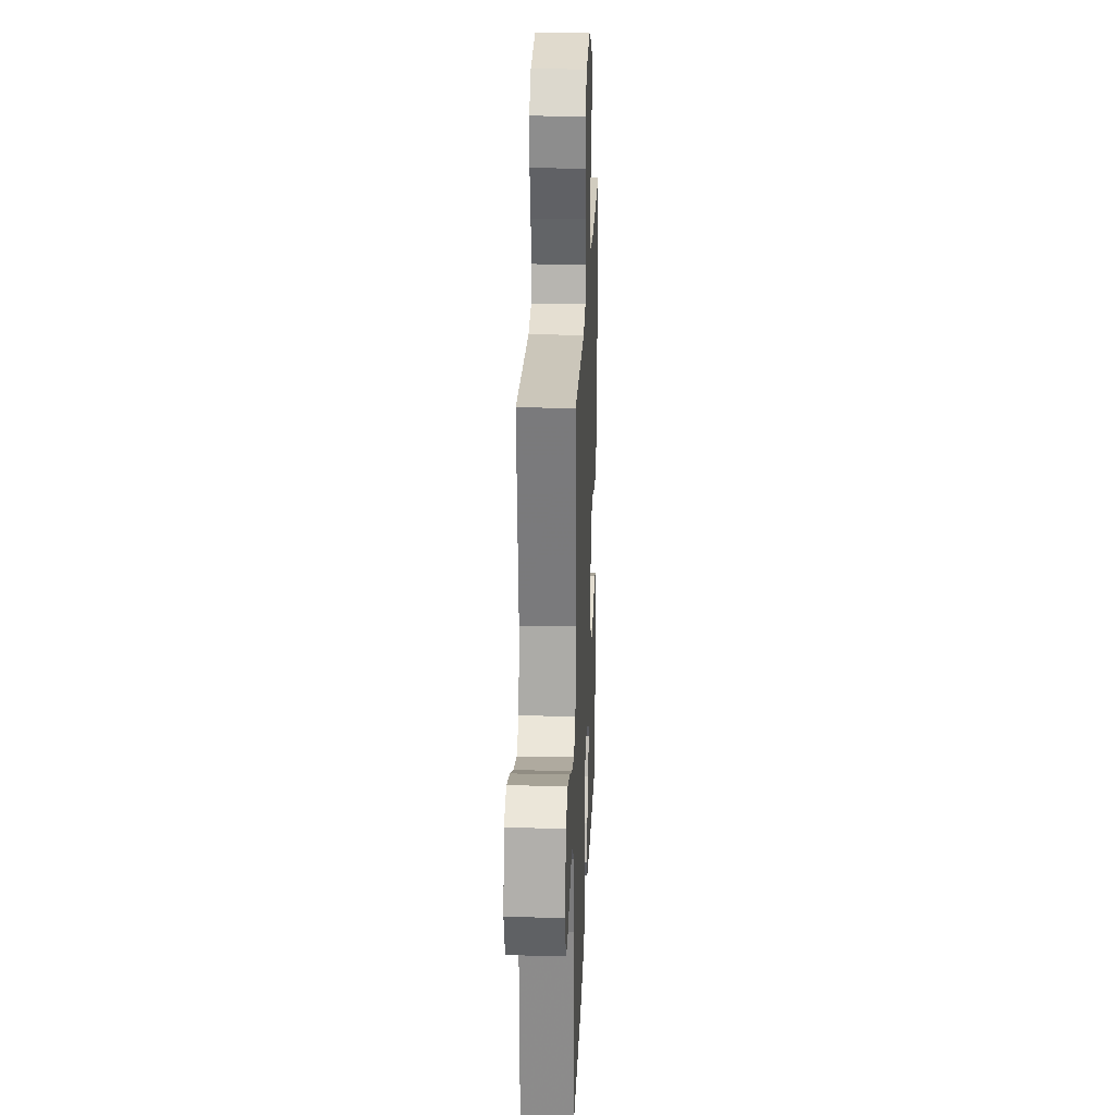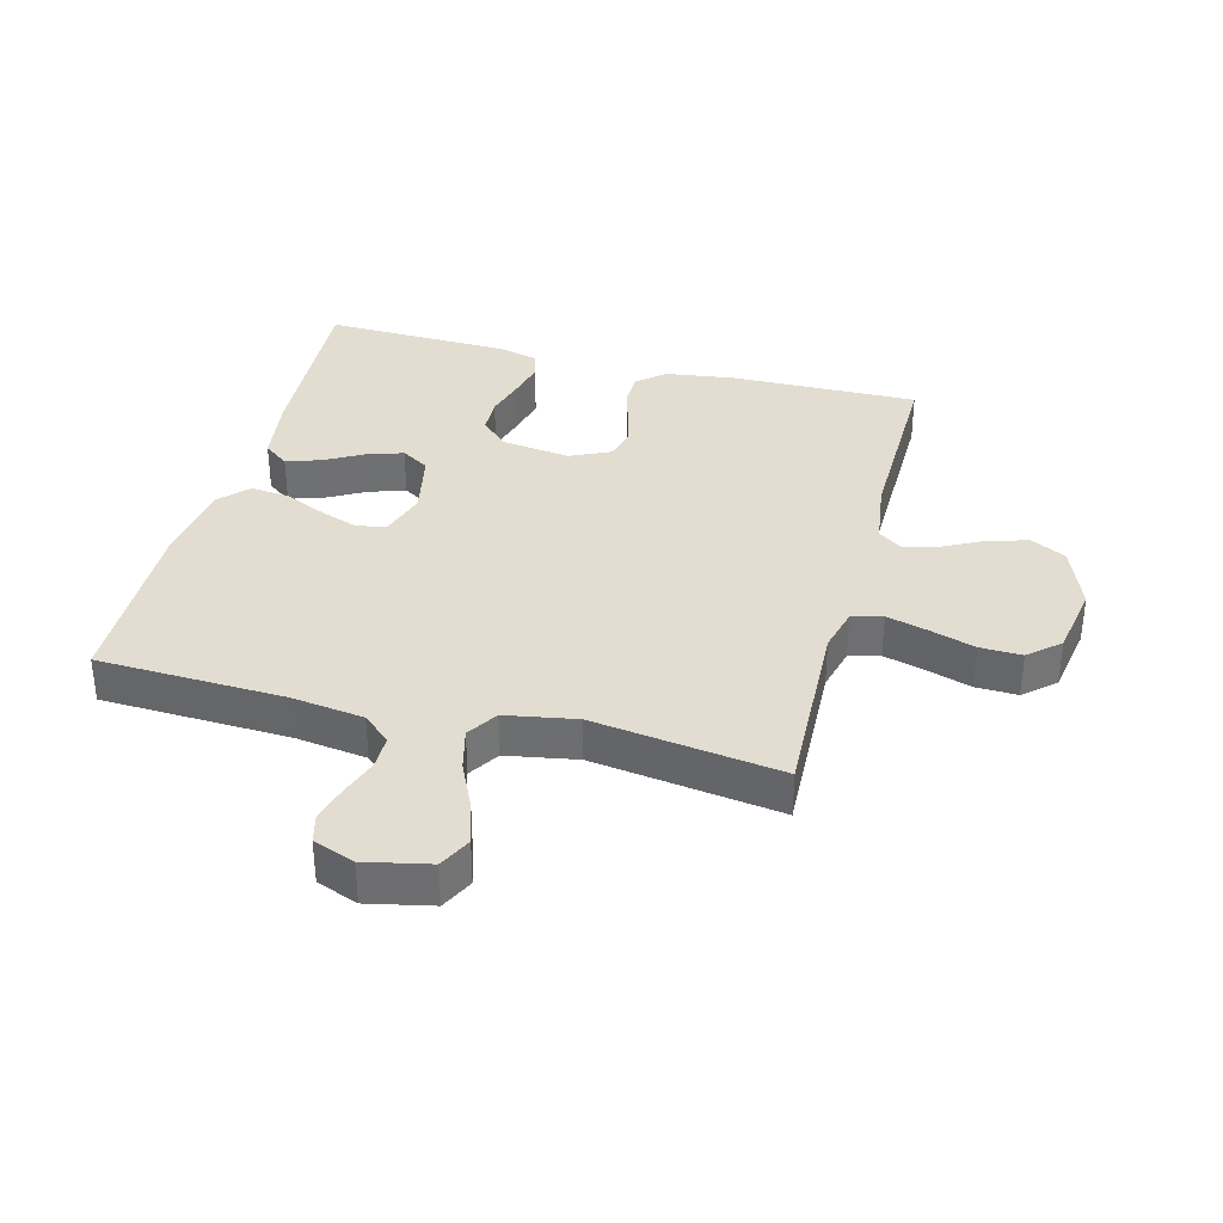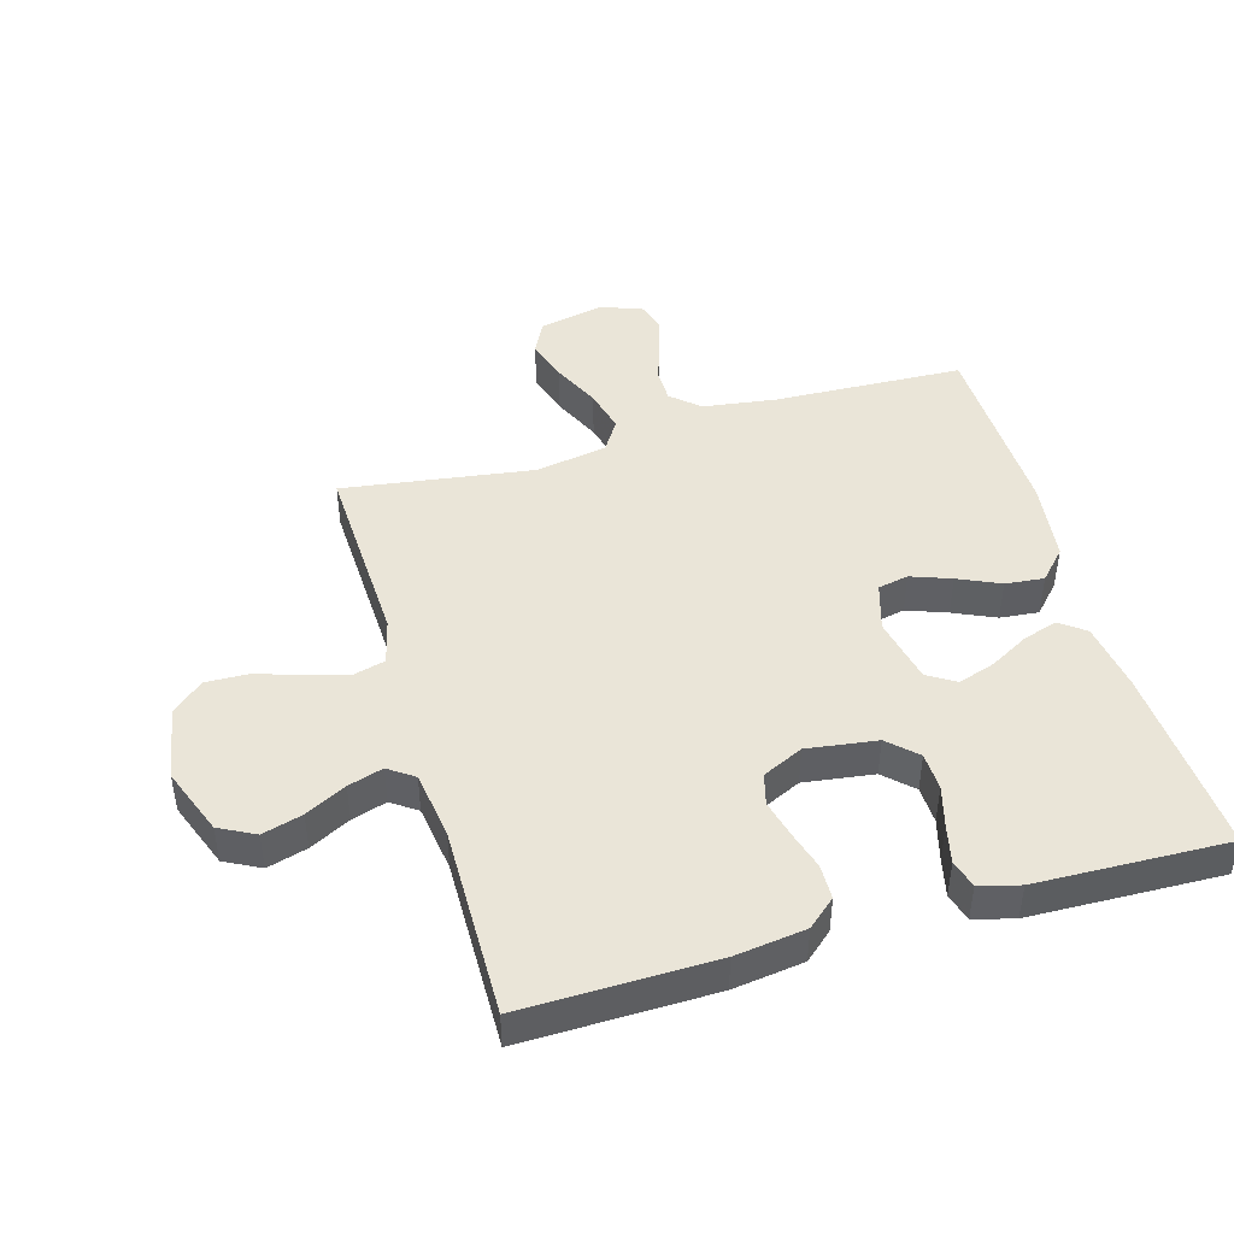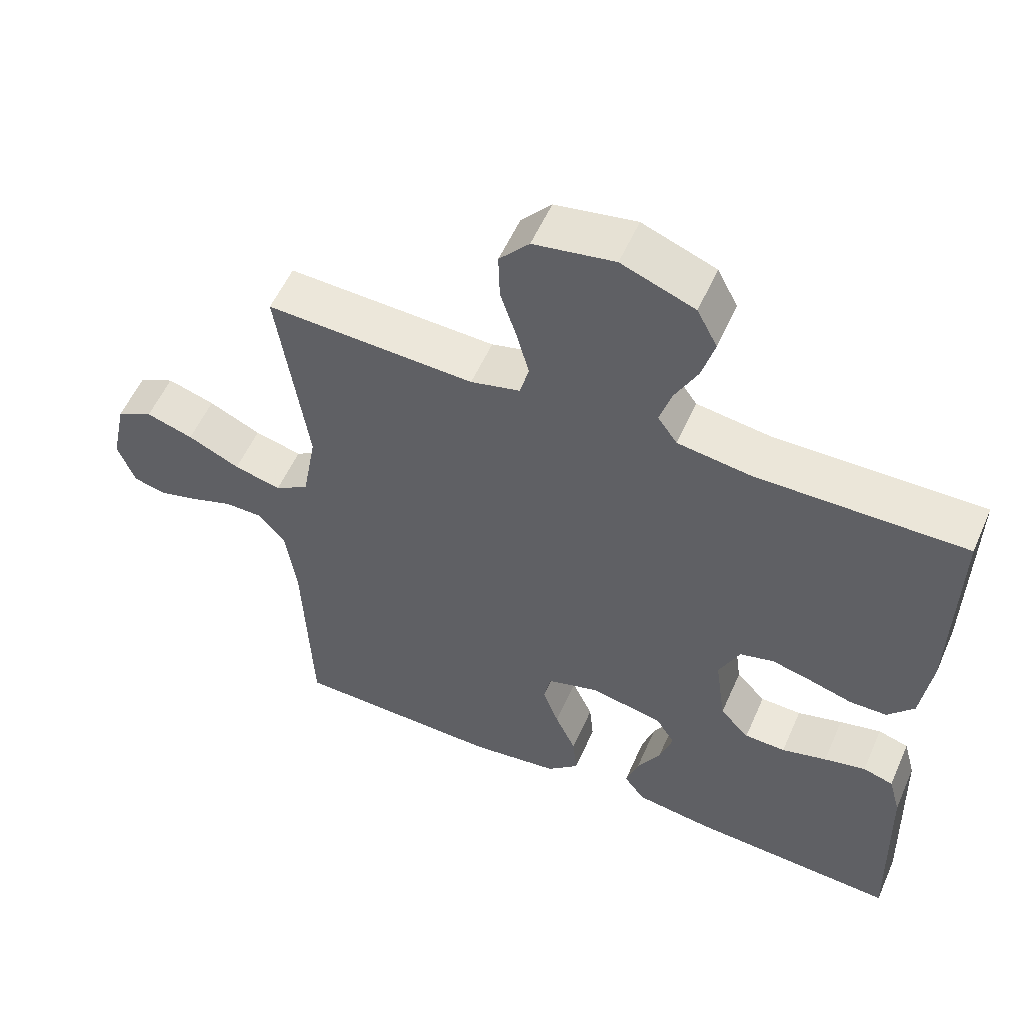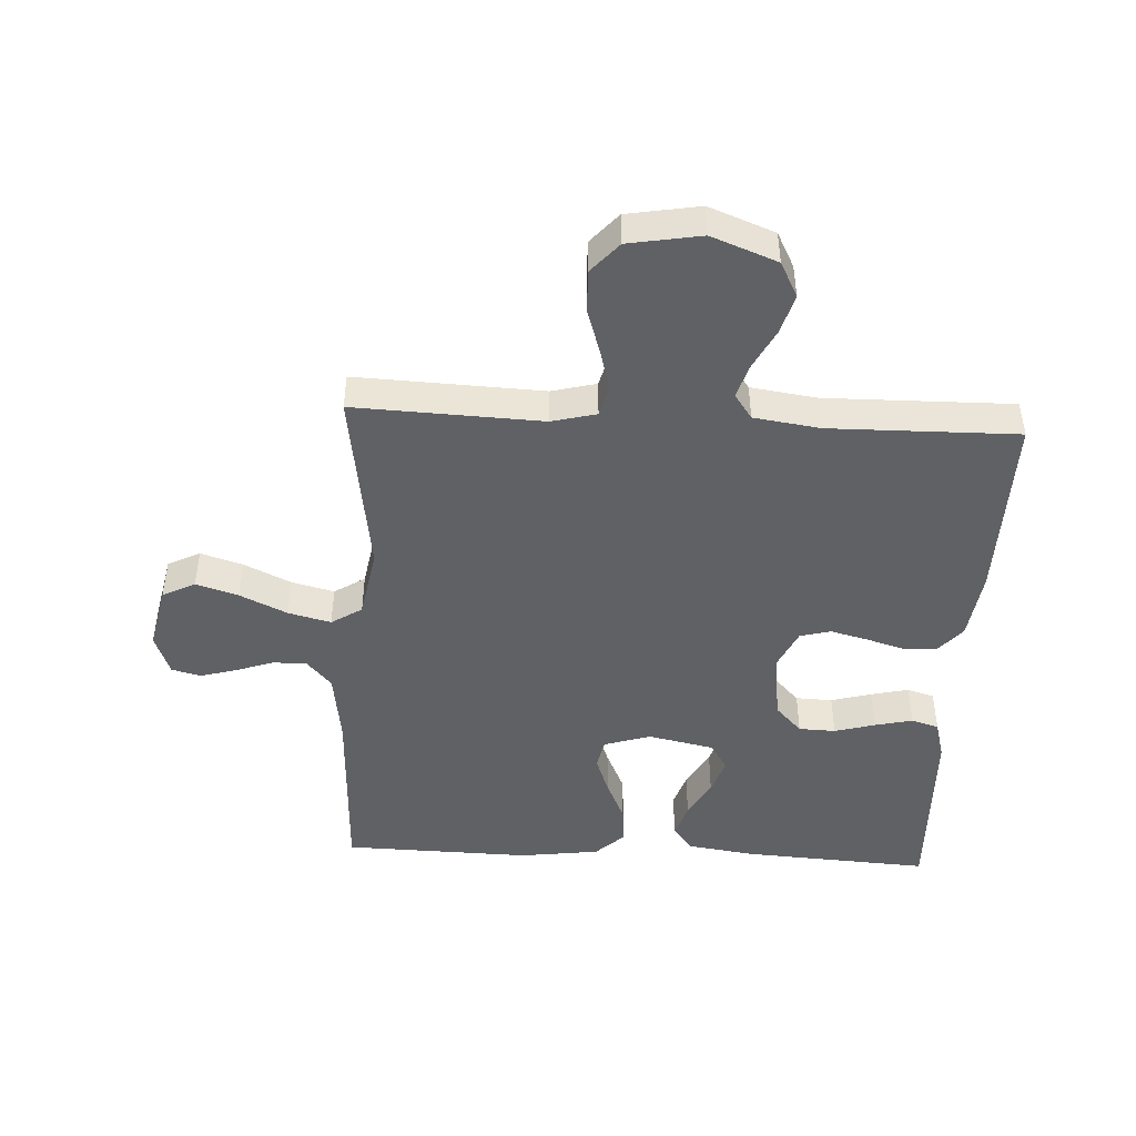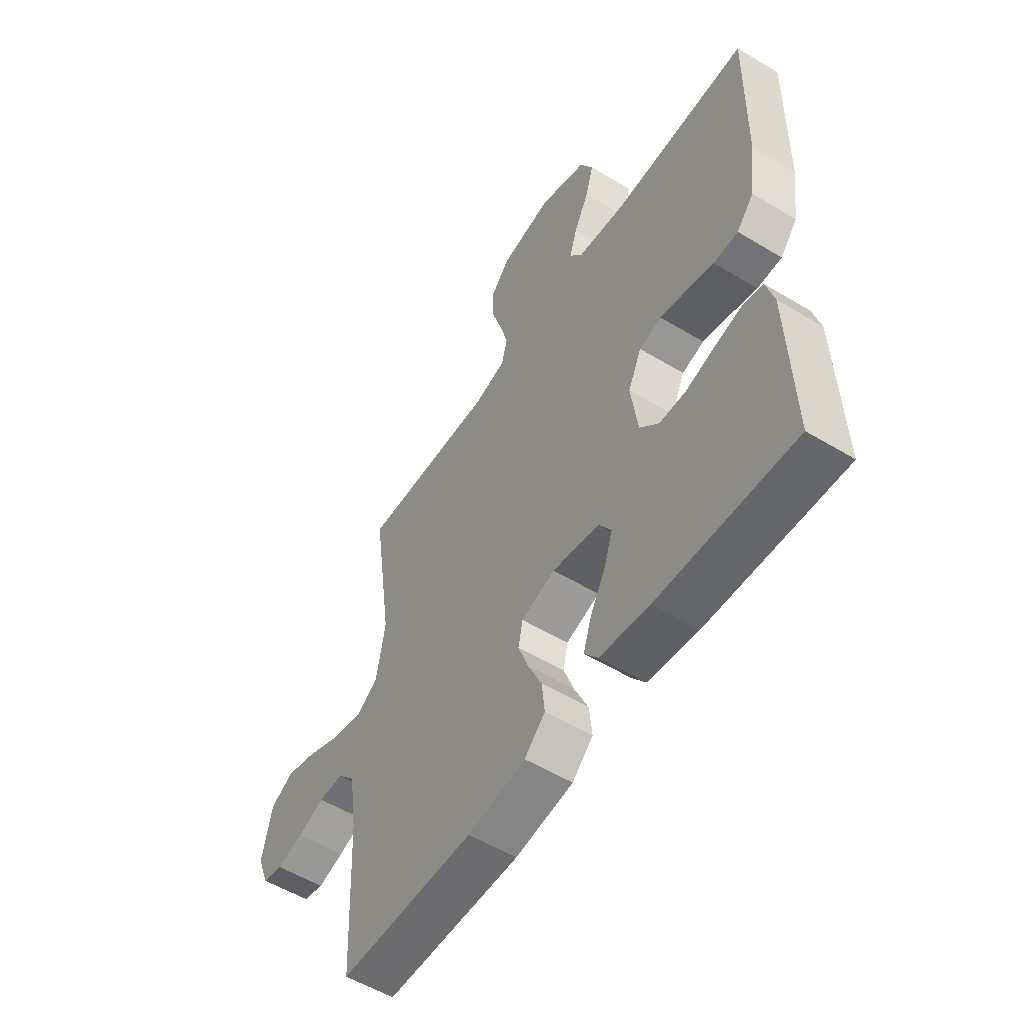
<metadata>
{"format":"obj","ext":"obj","renderer":"f3d","projection":"perspective","resolution":1024,"background":"white","views":[{"elev":23.4,"azim":-87.7,"up":"+Z"},{"elev":35.3,"azim":-75.3,"up":"+Y"},{"elev":45.3,"azim":73.9,"up":"+Y"},{"elev":55.4,"azim":23.6,"up":"+Z"},{"elev":-46.4,"azim":-3.0,"up":"+Y"},{"elev":-55.0,"azim":57.5,"up":"+Z"}]}
</metadata>
<code>
v 0.5 0.07 0.5
v 0.495 0.07 0.2
v 0.48 0.07 0.089
v 0.442 0.07 0.045
v 0.388 0.07 0.044
v 0.327 0.07 0.062
v 0.268 0.07 0.077
v 0.219 0.07 0.064
v 0.189 0.07 0
v 0.204 0.07 -0.11
v 0.246 0.07 -0.154
v 0.305 0.07 -0.156
v 0.37 0.07 -0.138
v 0.43 0.07 -0.124
v 0.474 0.07 -0.137
v 0.491 0.07 -0.2
v 0.5 0.07 -0.5
v 0.2 0.07 -0.482
v 0.091 0.07 -0.466
v 0.061 0.07 -0.426
v 0.079 0.07 -0.371
v 0.113 0.07 -0.31
v 0.132 0.07 -0.252
v 0.105 0.07 -0.208
v 0 0.07 -0.186
v -0.075 0.07 -0.209
v -0.085 0.07 -0.257
v -0.062 0.07 -0.32
v -0.032 0.07 -0.386
v -0.026 0.07 -0.447
v -0.072 0.07 -0.49
v -0.2 0.07 -0.507
v -0.5 0.07 -0.5
v -0.512 0.07 -0.2
v -0.528 0.07 -0.085
v -0.567 0.07 -0.041
v -0.622 0.07 -0.041
v -0.682 0.07 -0.062
v -0.74 0.07 -0.078
v -0.786 0.07 -0.066
v -0.811 0.07 0
v -0.789 0.07 0.103
v -0.737 0.07 0.129
v -0.669 0.07 0.108
v -0.594 0.07 0.073
v -0.526 0.07 0.056
v -0.477 0.07 0.087
v -0.457 0.07 0.2
v -0.5 0.07 0.5
v -0.2 0.07 0.488
v -0.129 0.07 0.506
v -0.116 0.07 0.555
v -0.134 0.07 0.621
v -0.157 0.07 0.693
v -0.159 0.07 0.76
v -0.116 0.07 0.809
v 0 0.07 0.829
v 0.105 0.07 0.789
v 0.134 0.07 0.733
v 0.116 0.07 0.67
v 0.083 0.07 0.606
v 0.066 0.07 0.551
v 0.094 0.07 0.511
v 0.2 0.07 0.496
v 0.5 0 0.5
v 0.495 0 0.2
v 0.48 0 0.089
v 0.442 0 0.045
v 0.388 0 0.044
v 0.327 0 0.062
v 0.268 0 0.077
v 0.219 0 0.064
v 0.189 0 0
v 0.204 0 -0.11
v 0.246 0 -0.154
v 0.305 0 -0.156
v 0.37 0 -0.138
v 0.43 0 -0.124
v 0.474 0 -0.137
v 0.491 0 -0.2
v 0.5 0 -0.5
v 0.2 0 -0.482
v 0.091 0 -0.466
v 0.061 0 -0.426
v 0.079 0 -0.371
v 0.113 0 -0.31
v 0.132 0 -0.252
v 0.105 0 -0.208
v 0 0 -0.186
v -0.075 0 -0.209
v -0.085 0 -0.257
v -0.062 0 -0.32
v -0.032 0 -0.386
v -0.026 0 -0.447
v -0.072 0 -0.49
v -0.2 0 -0.507
v -0.5 0 -0.5
v -0.512 0 -0.2
v -0.528 0 -0.085
v -0.567 0 -0.041
v -0.622 0 -0.041
v -0.682 0 -0.062
v -0.74 0 -0.078
v -0.786 0 -0.066
v -0.811 0 0
v -0.789 0 0.103
v -0.737 0 0.129
v -0.669 0 0.108
v -0.594 0 0.073
v -0.526 0 0.056
v -0.477 0 0.087
v -0.457 0 0.2
v -0.5 0 0.5
v -0.2 0 0.488
v -0.129 0 0.506
v -0.116 0 0.555
v -0.134 0 0.621
v -0.157 0 0.693
v -0.159 0 0.76
v -0.116 0 0.809
v 0 0 0.829
v 0.105 0 0.789
v 0.134 0 0.733
v 0.116 0 0.67
v 0.083 0 0.606
v 0.066 0 0.551
v 0.094 0 0.511
v 0.2 0 0.496
f 59 60 61
f 58 59 61
f 57 58 61
f 56 57 61
f 55 56 61
f 54 55 61
f 53 54 61
f 52 53 61 62
f 51 52 62 63
f 48 49 50
f 51 63 64
f 50 51 64
f 48 50 64
f 47 48 64
f 43 44 45
f 42 43 45
f 41 42 45
f 40 41 45
f 39 40 45
f 38 39 45
f 37 38 45
f 36 37 45 46
f 64 1 2
f 47 64 2
f 46 47 2
f 36 46 2
f 35 36 2
f 32 33 34
f 31 32 34
f 30 31 34
f 29 30 34
f 28 29 34
f 20 21 22
f 19 20 22
f 18 19 22
f 17 18 22
f 16 17 22
f 15 16 22
f 14 15 22
f 13 14 22
f 12 13 22
f 11 12 22 23
f 10 11 23 24
f 4 5 6
f 3 4 6
f 2 3 6
f 2 6 7
f 35 2 7 8
f 27 28 34 35
f 26 27 35
f 35 8 9
f 26 35 9
f 25 26 9
f 9 10 24 25
f 125 124 123
f 125 123 122
f 125 122 121
f 125 121 120
f 125 120 119
f 125 119 118
f 125 118 117
f 126 125 117 116
f 127 126 116 115
f 114 113 112
f 128 127 115
f 128 115 114
f 128 114 112
f 128 112 111
f 109 108 107
f 109 107 106
f 109 106 105
f 109 105 104
f 109 104 103
f 109 103 102
f 109 102 101
f 110 109 101 100
f 66 65 128
f 66 128 111
f 66 111 110
f 66 110 100
f 66 100 99
f 98 97 96
f 98 96 95
f 98 95 94
f 98 94 93
f 98 93 92
f 86 85 84
f 86 84 83
f 86 83 82
f 86 82 81
f 86 81 80
f 86 80 79
f 86 79 78
f 86 78 77
f 86 77 76
f 87 86 76 75
f 88 87 75 74
f 70 69 68
f 70 68 67
f 70 67 66
f 71 70 66
f 72 71 66 99
f 99 98 92 91
f 99 91 90
f 73 72 99
f 73 99 90
f 73 90 89
f 89 88 74 73
f 1 65 66 2
f 2 66 67 3
f 3 67 68 4
f 4 68 69 5
f 5 69 70 6
f 6 70 71 7
f 7 71 72 8
f 8 72 73 9
f 9 73 74 10
f 10 74 75 11
f 11 75 76 12
f 12 76 77 13
f 13 77 78 14
f 14 78 79 15
f 15 79 80 16
f 16 80 81 17
f 17 81 82 18
f 18 82 83 19
f 19 83 84 20
f 20 84 85 21
f 21 85 86 22
f 22 86 87 23
f 23 87 88 24
f 24 88 89 25
f 25 89 90 26
f 26 90 91 27
f 27 91 92 28
f 28 92 93 29
f 29 93 94 30
f 30 94 95 31
f 31 95 96 32
f 32 96 97 33
f 33 97 98 34
f 34 98 99 35
f 35 99 100 36
f 36 100 101 37
f 37 101 102 38
f 38 102 103 39
f 39 103 104 40
f 40 104 105 41
f 41 105 106 42
f 42 106 107 43
f 43 107 108 44
f 44 108 109 45
f 45 109 110 46
f 46 110 111 47
f 47 111 112 48
f 48 112 113 49
f 49 113 114 50
f 50 114 115 51
f 51 115 116 52
f 52 116 117 53
f 53 117 118 54
f 54 118 119 55
f 55 119 120 56
f 56 120 121 57
f 57 121 122 58
f 58 122 123 59
f 59 123 124 60
f 60 124 125 61
f 61 125 126 62
f 62 126 127 63
f 63 127 128 64
f 64 128 65 1

</code>
